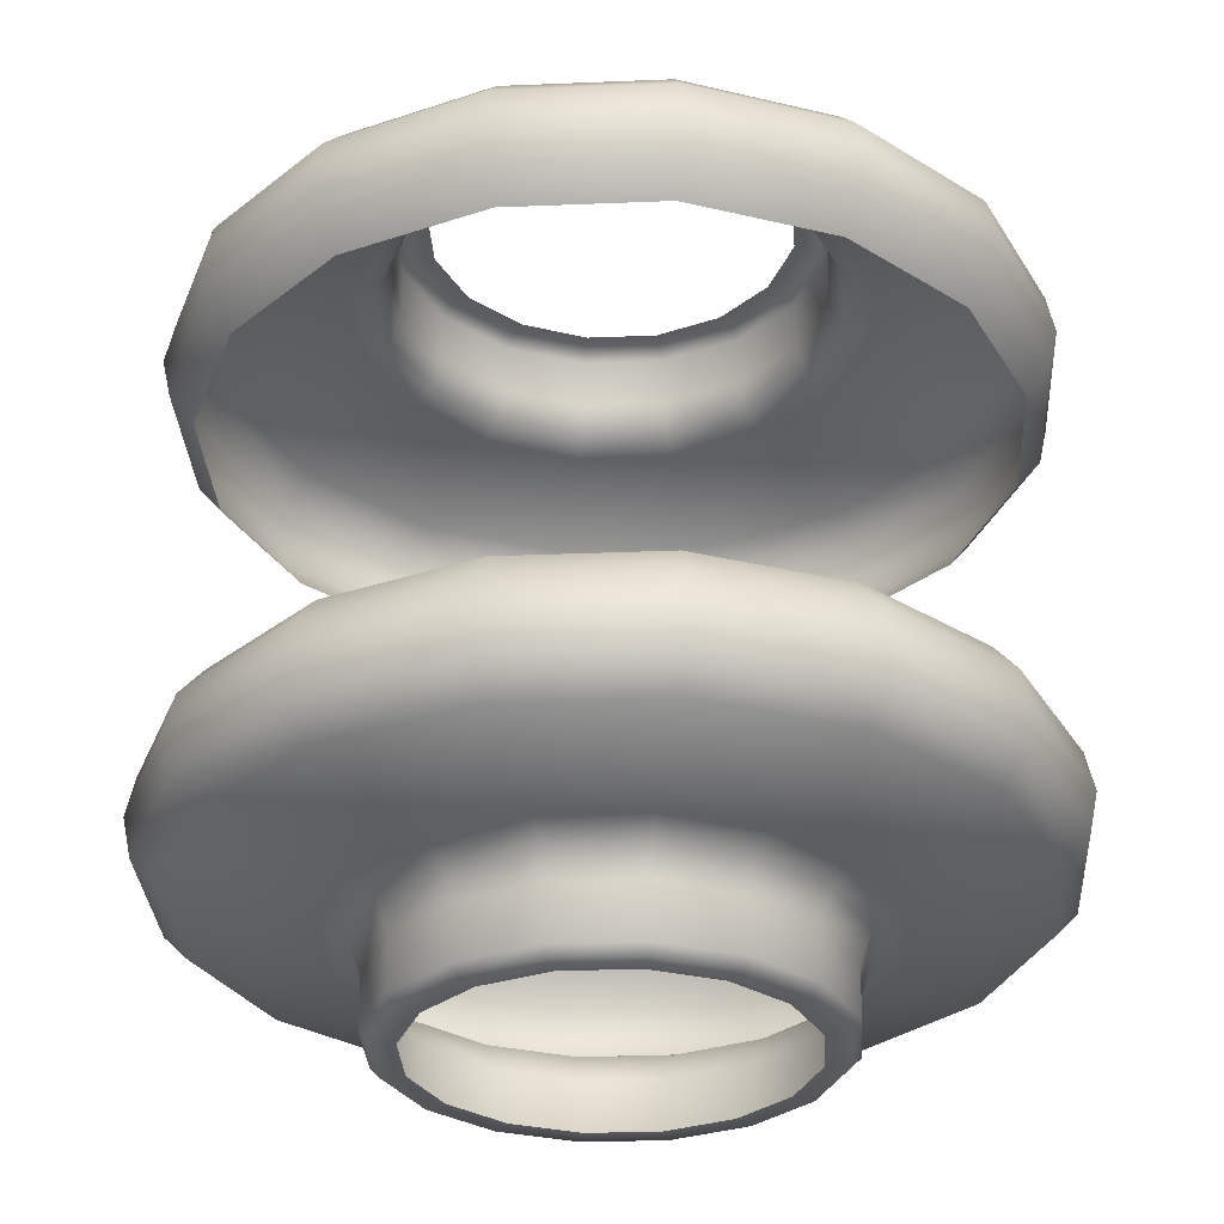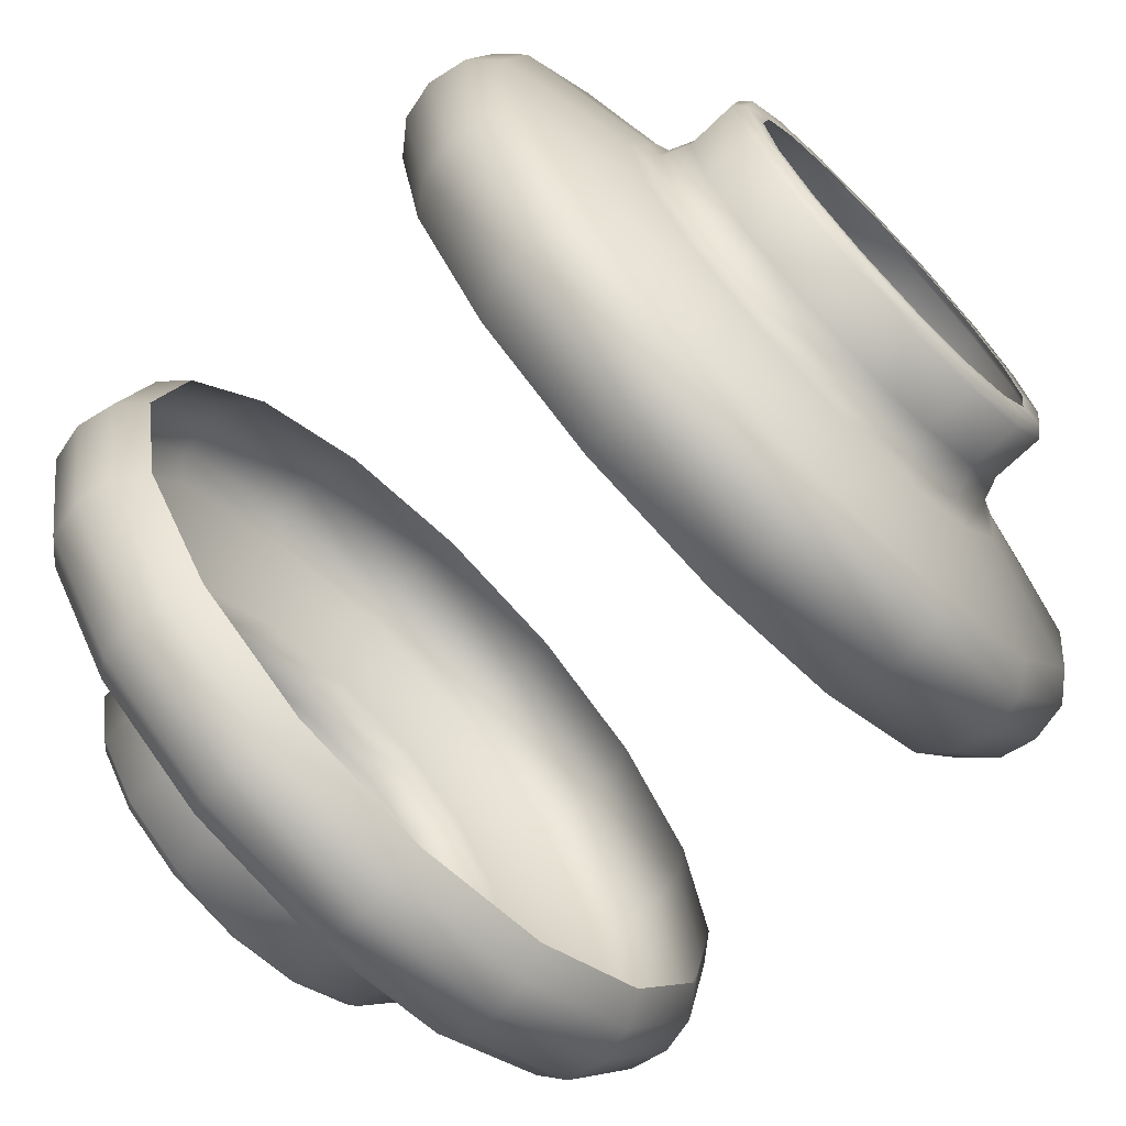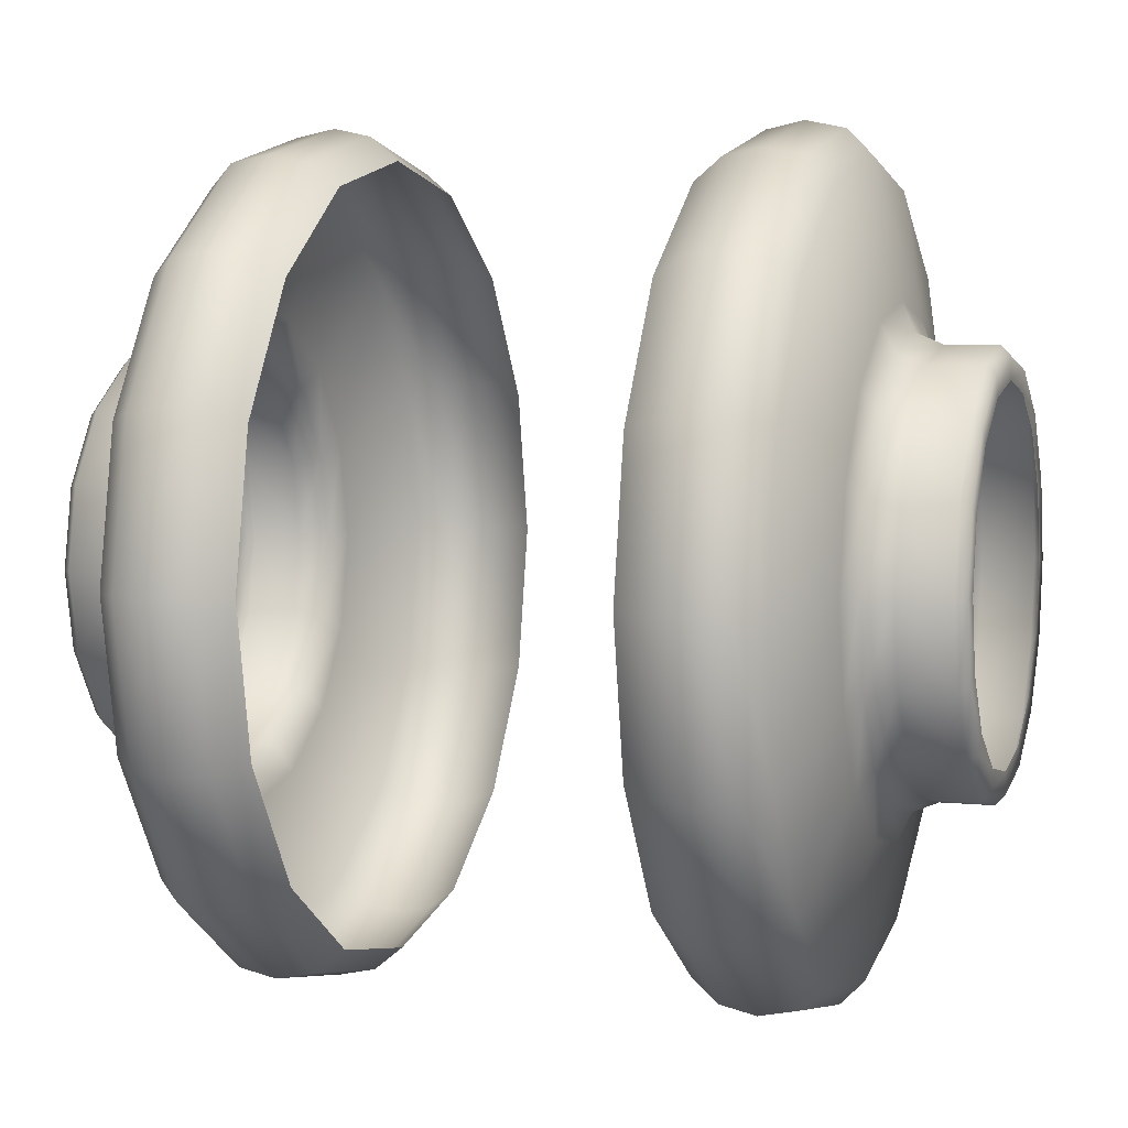
<metadata>
{"format":"obj","ext":"obj","renderer":"f3d","projection":"perspective","resolution":1024,"background":"white","views":[{"elev":-30.3,"azim":14.6,"up":"+Y"},{"elev":-70.1,"azim":-46.0,"up":"+Z"},{"elev":5.3,"azim":108.1,"up":"+Z"}]}
</metadata>
<code>
o MeshDoorwayDoor_1_3_GeomSubset_1
v 0.004327 -0.017 0.966
v 0.004327 -0.017 -1.066
v 0.004327 0.017 -1.066
v 0.004327 0.017 0.966
v -0.9141 0.017 -1.066
v -0.9141 0.017 0.966
v -0.9141 -0.017 -1.066
v -0.9141 -0.017 0.966
v -0.09351 -0.01686 -0.1359
v -0.08518 -0.01686 -0.1235
v -0.07271 -0.01686 -0.1151
v -0.058 -0.01686 -0.1122
v -0.04329 -0.01686 -0.1151
v -0.03082 -0.01686 -0.1235
v -0.02248 -0.01686 -0.1359
v -0.01956 -0.01686 -0.1506
v -0.02248 -0.01686 -0.1654
v -0.03082 -0.01686 -0.1778
v -0.04329 -0.01686 -0.1862
v -0.058 -0.01686 -0.1891
v -0.07271 -0.01686 -0.1862
v -0.08518 -0.01686 -0.1778
v -0.09351 -0.01686 -0.1654
v -0.09643 -0.01686 -0.1506
v -0.0957 -0.01972 -0.135
v -0.08685 -0.01972 -0.1218
v -0.07361 -0.01972 -0.1129
v -0.058 -0.01972 -0.1098
v -0.04238 -0.01972 -0.1129
v -0.02914 -0.01972 -0.1218
v -0.0203 -0.01972 -0.135
v -0.01719 -0.01972 -0.1506
v -0.0203 -0.01972 -0.1663
v -0.02914 -0.01972 -0.1795
v -0.04238 -0.01972 -0.1883
v -0.058 -0.01972 -0.1914
v -0.07361 -0.01972 -0.1883
v -0.08685 -0.01972 -0.1795
v -0.0957 -0.01972 -0.1663
v -0.0988 -0.01972 -0.1506
v -0.09643 -0.02341 -0.1347
v -0.08742 -0.02341 -0.1212
v -0.07392 -0.02341 -0.1122
v -0.058 -0.02341 -0.109
v -0.04207 -0.02341 -0.1122
v -0.02858 -0.02341 -0.1212
v -0.01956 -0.02341 -0.1347
v -0.01639 -0.02341 -0.1506
v -0.01956 -0.02341 -0.1666
v -0.02858 -0.02341 -0.1801
v -0.04207 -0.02341 -0.1891
v -0.058 -0.02341 -0.1922
v -0.07392 -0.02341 -0.1891
v -0.08742 -0.02341 -0.1801
v -0.09643 -0.02341 -0.1666
v -0.0996 -0.02341 -0.1506
v -0.0957 -0.02729 -0.135
v -0.08685 -0.02729 -0.1218
v -0.07361 -0.02729 -0.1129
v -0.058 -0.02729 -0.1098
v -0.04238 -0.02729 -0.1129
v -0.02914 -0.02729 -0.1218
v -0.0203 -0.02729 -0.135
v -0.01719 -0.02729 -0.1506
v -0.0203 -0.02729 -0.1663
v -0.02914 -0.02729 -0.1795
v -0.04238 -0.02729 -0.1883
v -0.058 -0.02729 -0.1914
v -0.07361 -0.02729 -0.1883
v -0.08685 -0.02729 -0.1795
v -0.0957 -0.02729 -0.1663
v -0.0988 -0.02729 -0.1506
v -0.09351 -0.02967 -0.1359
v -0.08518 -0.02967 -0.1235
v -0.07271 -0.02967 -0.1151
v -0.058 -0.02967 -0.1122
v -0.04329 -0.02967 -0.1151
v -0.03082 -0.02967 -0.1235
v -0.02248 -0.02967 -0.1359
v -0.01956 -0.02967 -0.1506
v -0.02248 -0.02967 -0.1654
v -0.03082 -0.02967 -0.1778
v -0.04329 -0.02967 -0.1862
v -0.058 -0.02967 -0.1891
v -0.07271 -0.02967 -0.1862
v -0.08518 -0.02967 -0.1778
v -0.09351 -0.02967 -0.1654
v -0.09643 -0.02967 -0.1506
v -0.08117 -0.03261 -0.141
v -0.07856 -0.03377 -0.1421
v -0.07748 -0.03654 -0.1426
v -0.07574 -0.03261 -0.1329
v -0.07373 -0.03377 -0.1349
v -0.07291 -0.03654 -0.1357
v -0.0676 -0.03261 -0.1275
v -0.06651 -0.03377 -0.1301
v -0.06606 -0.03654 -0.1312
v -0.058 -0.03261 -0.1256
v -0.058 -0.03377 -0.1284
v -0.058 -0.03654 -0.1296
v -0.0484 -0.03261 -0.1275
v -0.04948 -0.03377 -0.1301
v -0.04993 -0.03654 -0.1312
v -0.04026 -0.03261 -0.1329
v -0.04226 -0.03377 -0.1349
v -0.04308 -0.03654 -0.1357
v -0.03482 -0.03261 -0.141
v -0.03743 -0.03377 -0.1421
v -0.03851 -0.03654 -0.1426
v -0.03291 -0.03261 -0.1506
v -0.03574 -0.03377 -0.1506
v -0.03691 -0.03654 -0.1506
v -0.03482 -0.03261 -0.1602
v -0.03743 -0.03377 -0.1592
v -0.03851 -0.03654 -0.1587
v -0.04026 -0.03261 -0.1684
v -0.04226 -0.03377 -0.1664
v -0.04308 -0.03654 -0.1656
v -0.0484 -0.03261 -0.1738
v -0.04948 -0.03377 -0.1712
v -0.04993 -0.03654 -0.1701
v -0.058 -0.03261 -0.1757
v -0.058 -0.03377 -0.1729
v -0.058 -0.03654 -0.1717
v -0.0676 -0.03261 -0.1738
v -0.06651 -0.03377 -0.1712
v -0.06606 -0.03654 -0.1701
v -0.07574 -0.03261 -0.1684
v -0.07373 -0.03377 -0.1664
v -0.07291 -0.03654 -0.1656
v -0.08117 -0.03261 -0.1602
v -0.07856 -0.03377 -0.1592
v -0.07748 -0.03654 -0.1587
v -0.08308 -0.03261 -0.1506
v -0.08025 -0.03377 -0.1506
v -0.07908 -0.03654 -0.1506
v -0.07454 -0.04265 -0.1438
v -0.07065 -0.04265 -0.138
v -0.06485 -0.04265 -0.1341
v -0.058 -0.04265 -0.1327
v -0.05115 -0.04265 -0.1341
v -0.04534 -0.04265 -0.138
v -0.04146 -0.04265 -0.1438
v -0.04009 -0.04265 -0.1506
v -0.04146 -0.04265 -0.1575
v -0.04534 -0.04265 -0.1633
v -0.05115 -0.04265 -0.1672
v -0.058 -0.04265 -0.1685
v -0.06485 -0.04265 -0.1672
v -0.07065 -0.04265 -0.1633
v -0.07454 -0.04265 -0.1575
v -0.0759 -0.04265 -0.1506
v -0.07748 -0.04172 -0.1426
v -0.07659 -0.04265 -0.1429
v -0.07291 -0.04172 -0.1357
v -0.07223 -0.04265 -0.1364
v -0.06606 -0.04172 -0.1312
v -0.0657 -0.04265 -0.132
v -0.058 -0.04172 -0.1296
v -0.058 -0.04265 -0.1305
v -0.04993 -0.04172 -0.1312
v -0.05029 -0.04265 -0.132
v -0.04308 -0.04172 -0.1357
v -0.04376 -0.04265 -0.1364
v -0.03851 -0.04172 -0.1426
v -0.0394 -0.04265 -0.1429
v -0.03691 -0.04172 -0.1506
v -0.03786 -0.04265 -0.1506
v -0.03851 -0.04172 -0.1587
v -0.0394 -0.04265 -0.1583
v -0.04308 -0.04172 -0.1656
v -0.04376 -0.04265 -0.1649
v -0.04993 -0.04172 -0.1701
v -0.05029 -0.04265 -0.1692
v -0.058 -0.04172 -0.1717
v -0.058 -0.04265 -0.1708
v -0.06606 -0.04172 -0.1701
v -0.0657 -0.04265 -0.1692
v -0.07291 -0.04172 -0.1656
v -0.07223 -0.04265 -0.1649
v -0.07748 -0.04172 -0.1587
v -0.07659 -0.04265 -0.1583
v -0.07908 -0.04172 -0.1506
v -0.07813 -0.04265 -0.1506
v -0.09351 0.01668 -0.1359
v -0.08518 0.01668 -0.1235
v -0.07271 0.01667 -0.1151
v -0.058 0.01667 -0.1122
v -0.04329 0.01667 -0.1151
v -0.03082 0.01668 -0.1235
v -0.02248 0.01668 -0.1359
v -0.01956 0.0167 -0.1506
v -0.02248 0.01671 -0.1653
v -0.03082 0.01671 -0.1778
v -0.04329 0.01672 -0.1861
v -0.058 0.01672 -0.1891
v -0.07271 0.01672 -0.1861
v -0.08518 0.01671 -0.1778
v -0.09351 0.01671 -0.1653
v -0.09643 0.0167 -0.1506
v -0.0957 0.01955 -0.135
v -0.08685 0.01954 -0.1218
v -0.07361 0.01953 -0.1129
v -0.058 0.01953 -0.1098
v -0.04238 0.01953 -0.1129
v -0.02914 0.01954 -0.1218
v -0.0203 0.01955 -0.135
v -0.01719 0.01956 -0.1506
v -0.0203 0.01957 -0.1662
v -0.02914 0.01958 -0.1795
v -0.04238 0.01958 -0.1883
v -0.058 0.01959 -0.1914
v -0.07361 0.01958 -0.1883
v -0.08685 0.01958 -0.1795
v -0.0957 0.01957 -0.1662
v -0.0988 0.01956 -0.1506
v -0.09643 0.02323 -0.1347
v -0.08742 0.02322 -0.1212
v -0.07392 0.02321 -0.1122
v -0.058 0.02321 -0.109
v -0.04207 0.02321 -0.1122
v -0.02858 0.02322 -0.1212
v -0.01956 0.02323 -0.1347
v -0.01639 0.02324 -0.1506
v -0.01956 0.02325 -0.1665
v -0.02858 0.02326 -0.18
v -0.04207 0.02327 -0.1891
v -0.058 0.02327 -0.1922
v -0.07392 0.02327 -0.1891
v -0.08742 0.02326 -0.18
v -0.09643 0.02325 -0.1665
v -0.0996 0.02324 -0.1506
v -0.0957 0.02712 -0.135
v -0.08685 0.02711 -0.1218
v -0.07361 0.0271 -0.1129
v -0.058 0.0271 -0.1098
v -0.04238 0.0271 -0.1129
v -0.02914 0.02711 -0.1218
v -0.0203 0.02712 -0.135
v -0.01719 0.02713 -0.1506
v -0.0203 0.02714 -0.1662
v -0.02914 0.02715 -0.1795
v -0.04238 0.02715 -0.1883
v -0.058 0.02715 -0.1914
v -0.07361 0.02715 -0.1883
v -0.08685 0.02715 -0.1795
v -0.0957 0.02714 -0.1662
v -0.0988 0.02713 -0.1506
v -0.09351 0.02949 -0.1359
v -0.08518 0.02948 -0.1234
v -0.07271 0.02948 -0.1151
v -0.058 0.02948 -0.1122
v -0.04329 0.02948 -0.1151
v -0.03082 0.02948 -0.1234
v -0.02248 0.02949 -0.1359
v -0.01956 0.0295 -0.1506
v -0.02248 0.02951 -0.1653
v -0.03082 0.02952 -0.1778
v -0.04329 0.02953 -0.1861
v -0.058 0.02953 -0.1891
v -0.07271 0.02953 -0.1861
v -0.08518 0.02952 -0.1778
v -0.09351 0.02951 -0.1653
v -0.09643 0.0295 -0.1506
v -0.08117 0.03244 -0.141
v -0.07856 0.03359 -0.1421
v -0.07748 0.03637 -0.1425
v -0.07574 0.03243 -0.1329
v -0.07373 0.03359 -0.1349
v -0.07291 0.03636 -0.1357
v -0.0676 0.03243 -0.1274
v -0.06651 0.03358 -0.1301
v -0.06606 0.03636 -0.1311
v -0.058 0.03243 -0.1255
v -0.058 0.03358 -0.1284
v -0.058 0.03636 -0.1295
v -0.0484 0.03243 -0.1274
v -0.04948 0.03358 -0.1301
v -0.04993 0.03636 -0.1311
v -0.04026 0.03243 -0.1329
v -0.04226 0.03359 -0.1349
v -0.04308 0.03636 -0.1357
v -0.03482 0.03244 -0.141
v -0.03743 0.03359 -0.1421
v -0.03851 0.03637 -0.1425
v -0.03291 0.03245 -0.1506
v -0.03574 0.0336 -0.1506
v -0.03691 0.03637 -0.1506
v -0.03482 0.03245 -0.1602
v -0.03743 0.0336 -0.1591
v -0.03851 0.03638 -0.1587
v -0.04026 0.03246 -0.1684
v -0.04226 0.03361 -0.1664
v -0.04308 0.03638 -0.1655
v -0.0484 0.03246 -0.1738
v -0.04948 0.03361 -0.1712
v -0.04993 0.03639 -0.1701
v -0.058 0.03247 -0.1757
v -0.058 0.03361 -0.1729
v -0.058 0.03639 -0.1717
v -0.0676 0.03246 -0.1738
v -0.06651 0.03361 -0.1712
v -0.06606 0.03639 -0.1701
v -0.07574 0.03246 -0.1684
v -0.07373 0.03361 -0.1664
v -0.07291 0.03638 -0.1655
v -0.08117 0.03245 -0.1602
v -0.07856 0.0336 -0.1591
v -0.07748 0.03638 -0.1587
v -0.08308 0.03245 -0.1506
v -0.08025 0.0336 -0.1506
v -0.07908 0.03637 -0.1506
v -0.07454 0.04248 -0.1438
v -0.07065 0.04248 -0.138
v -0.06485 0.04247 -0.1341
v -0.058 0.04247 -0.1327
v -0.05115 0.04247 -0.1341
v -0.04534 0.04248 -0.138
v -0.04146 0.04248 -0.1438
v -0.04009 0.04249 -0.1506
v -0.04146 0.04249 -0.1575
v -0.04534 0.04249 -0.1633
v -0.05115 0.0425 -0.1672
v -0.058 0.0425 -0.1685
v -0.06485 0.0425 -0.1672
v -0.07065 0.04249 -0.1633
v -0.07454 0.04249 -0.1575
v -0.0759 0.04249 -0.1506
v -0.07748 0.04154 -0.1425
v -0.07659 0.04248 -0.1429
v -0.07291 0.04154 -0.1357
v -0.07223 0.04248 -0.1364
v -0.06606 0.04154 -0.1311
v -0.0657 0.04247 -0.132
v -0.058 0.04154 -0.1295
v -0.058 0.04247 -0.1305
v -0.04993 0.04154 -0.1311
v -0.05029 0.04247 -0.132
v -0.04308 0.04154 -0.1357
v -0.04376 0.04248 -0.1364
v -0.03851 0.04154 -0.1425
v -0.0394 0.04248 -0.1429
v -0.03691 0.04155 -0.1506
v -0.03786 0.04249 -0.1506
v -0.03851 0.04156 -0.1587
v -0.0394 0.04249 -0.1583
v -0.04308 0.04156 -0.1655
v -0.04376 0.0425 -0.1648
v -0.04993 0.04156 -0.1701
v -0.05029 0.0425 -0.1692
v -0.058 0.04156 -0.1717
v -0.058 0.0425 -0.1707
v -0.06606 0.04156 -0.1701
v -0.0657 0.0425 -0.1692
v -0.07291 0.04156 -0.1655
v -0.07223 0.0425 -0.1648
v -0.07748 0.04156 -0.1587
v -0.07659 0.04249 -0.1583
v -0.07908 0.04155 -0.1506
v -0.07813 0.04249 -0.1506
f 9 10 26 25
f 10 11 27 26
f 11 12 28 27
f 12 13 29 28
f 13 14 30 29
f 14 15 31 30
f 15 16 32 31
f 16 17 33 32
f 17 18 34 33
f 18 19 35 34
f 19 20 36 35
f 20 21 37 36
f 21 22 38 37
f 22 23 39 38
f 23 24 40 39
f 24 9 25 40
f 25 26 42 41
f 26 27 43 42
f 27 28 44 43
f 28 29 45 44
f 29 30 46 45
f 30 31 47 46
f 31 32 48 47
f 32 33 49 48
f 33 34 50 49
f 34 35 51 50
f 35 36 52 51
f 36 37 53 52
f 37 38 54 53
f 38 39 55 54
f 39 40 56 55
f 40 25 41 56
f 41 42 58 57
f 42 43 59 58
f 43 44 60 59
f 44 45 61 60
f 45 46 62 61
f 46 47 63 62
f 47 48 64 63
f 48 49 65 64
f 49 50 66 65
f 50 51 67 66
f 51 52 68 67
f 52 53 69 68
f 53 54 70 69
f 54 55 71 70
f 55 56 72 71
f 56 41 57 72
f 57 58 74 73
f 58 59 75 74
f 59 60 76 75
f 60 61 77 76
f 61 62 78 77
f 62 63 79 78
f 63 64 80 79
f 64 65 81 80
f 65 66 82 81
f 66 67 83 82
f 67 68 84 83
f 68 69 85 84
f 69 70 86 85
f 70 71 87 86
f 71 72 88 87
f 72 57 73 88
f 74 92 89 73
f 75 95 92 74
f 76 98 95 75
f 77 101 98 76
f 78 104 101 77
f 79 107 104 78
f 80 110 107 79
f 81 113 110 80
f 82 116 113 81
f 83 119 116 82
f 84 122 119 83
f 85 125 122 84
f 86 128 125 85
f 87 131 128 86
f 88 134 131 87
f 73 89 134 88
f 89 90 135 134
f 90 91 136 135
f 91 90 93 94
f 90 89 92 93
f 94 93 96 97
f 93 92 95 96
f 97 96 99 100
f 96 95 98 99
f 100 99 102 103
f 99 98 101 102
f 103 102 105 106
f 102 101 104 105
f 106 105 108 109
f 105 104 107 108
f 109 108 111 112
f 108 107 110 111
f 112 111 114 115
f 111 110 113 114
f 115 114 117 118
f 114 113 116 117
f 118 117 120 121
f 117 116 119 120
f 121 120 123 124
f 120 119 122 123
f 124 123 126 127
f 123 122 125 126
f 127 126 129 130
f 126 125 128 129
f 130 129 132 133
f 129 128 131 132
f 133 132 135 136
f 132 131 134 135
f 153 154 184 183
f 154 153 155 156
f 156 155 157 158
f 158 157 159 160
f 160 159 161 162
f 162 161 163 164
f 164 163 165 166
f 166 165 167 168
f 168 167 169 170
f 170 169 171 172
f 172 171 173 174
f 174 173 175 176
f 176 175 177 178
f 178 177 179 180
f 180 179 181 182
f 182 181 183 184
f 91 94 155 153
f 94 97 157 155
f 97 100 159 157
f 100 103 161 159
f 103 106 163 161
f 106 109 165 163
f 109 112 167 165
f 112 115 169 167
f 115 118 171 169
f 118 121 173 171
f 121 124 175 173
f 124 127 177 175
f 127 130 179 177
f 130 133 181 179
f 133 136 183 181
f 136 91 153 183
f 154 156 138 137
f 156 158 139 138
f 158 160 140 139
f 160 162 141 140
f 162 164 142 141
f 164 166 143 142
f 166 168 144 143
f 168 170 145 144
f 170 172 146 145
f 172 174 147 146
f 174 176 148 147
f 176 178 149 148
f 178 180 150 149
f 180 182 151 150
f 182 184 152 151
f 184 154 137 152
f 185 201 202 186
f 186 202 203 187
f 187 203 204 188
f 188 204 205 189
f 189 205 206 190
f 190 206 207 191
f 191 207 208 192
f 192 208 209 193
f 193 209 210 194
f 194 210 211 195
f 195 211 212 196
f 196 212 213 197
f 197 213 214 198
f 198 214 215 199
f 199 215 216 200
f 200 216 201 185
f 201 217 218 202
f 202 218 219 203
f 203 219 220 204
f 204 220 221 205
f 205 221 222 206
f 206 222 223 207
f 207 223 224 208
f 208 224 225 209
f 209 225 226 210
f 210 226 227 211
f 211 227 228 212
f 212 228 229 213
f 213 229 230 214
f 214 230 231 215
f 215 231 232 216
f 216 232 217 201
f 217 233 234 218
f 218 234 235 219
f 219 235 236 220
f 220 236 237 221
f 221 237 238 222
f 222 238 239 223
f 223 239 240 224
f 224 240 241 225
f 225 241 242 226
f 226 242 243 227
f 227 243 244 228
f 228 244 245 229
f 229 245 246 230
f 230 246 247 231
f 231 247 248 232
f 232 248 233 217
f 233 249 250 234
f 234 250 251 235
f 235 251 252 236
f 236 252 253 237
f 237 253 254 238
f 238 254 255 239
f 239 255 256 240
f 240 256 257 241
f 241 257 258 242
f 242 258 259 243
f 243 259 260 244
f 244 260 261 245
f 245 261 262 246
f 246 262 263 247
f 247 263 264 248
f 248 264 249 233
f 250 249 265 268
f 251 250 268 271
f 252 251 271 274
f 253 252 274 277
f 254 253 277 280
f 255 254 280 283
f 256 255 283 286
f 257 256 286 289
f 258 257 289 292
f 259 258 292 295
f 260 259 295 298
f 261 260 298 301
f 262 261 301 304
f 263 262 304 307
f 264 263 307 310
f 249 264 310 265
f 265 310 311 266
f 266 311 312 267
f 267 270 269 266
f 266 269 268 265
f 270 273 272 269
f 269 272 271 268
f 273 276 275 272
f 272 275 274 271
f 276 279 278 275
f 275 278 277 274
f 279 282 281 278
f 278 281 280 277
f 282 285 284 281
f 281 284 283 280
f 285 288 287 284
f 284 287 286 283
f 288 291 290 287
f 287 290 289 286
f 291 294 293 290
f 290 293 292 289
f 294 297 296 293
f 293 296 295 292
f 297 300 299 296
f 296 299 298 295
f 300 303 302 299
f 299 302 301 298
f 303 306 305 302
f 302 305 304 301
f 306 309 308 305
f 305 308 307 304
f 309 312 311 308
f 308 311 310 307
f 329 359 360 330
f 330 332 331 329
f 332 334 333 331
f 334 336 335 333
f 336 338 337 335
f 338 340 339 337
f 340 342 341 339
f 342 344 343 341
f 344 346 345 343
f 346 348 347 345
f 348 350 349 347
f 350 352 351 349
f 352 354 353 351
f 354 356 355 353
f 356 358 357 355
f 358 360 359 357
f 267 329 331 270
f 270 331 333 273
f 273 333 335 276
f 276 335 337 279
f 279 337 339 282
f 282 339 341 285
f 285 341 343 288
f 288 343 345 291
f 291 345 347 294
f 294 347 349 297
f 297 349 351 300
f 300 351 353 303
f 303 353 355 306
f 306 355 357 309
f 309 357 359 312
f 312 359 329 267
f 330 313 314 332
f 332 314 315 334
f 334 315 316 336
f 336 316 317 338
f 338 317 318 340
f 340 318 319 342
f 342 319 320 344
f 344 320 321 346
f 346 321 322 348
f 348 322 323 350
f 350 323 324 352
f 352 324 325 354
f 354 325 326 356
f 356 326 327 358
f 358 327 328 360
f 360 328 313 330

</code>
